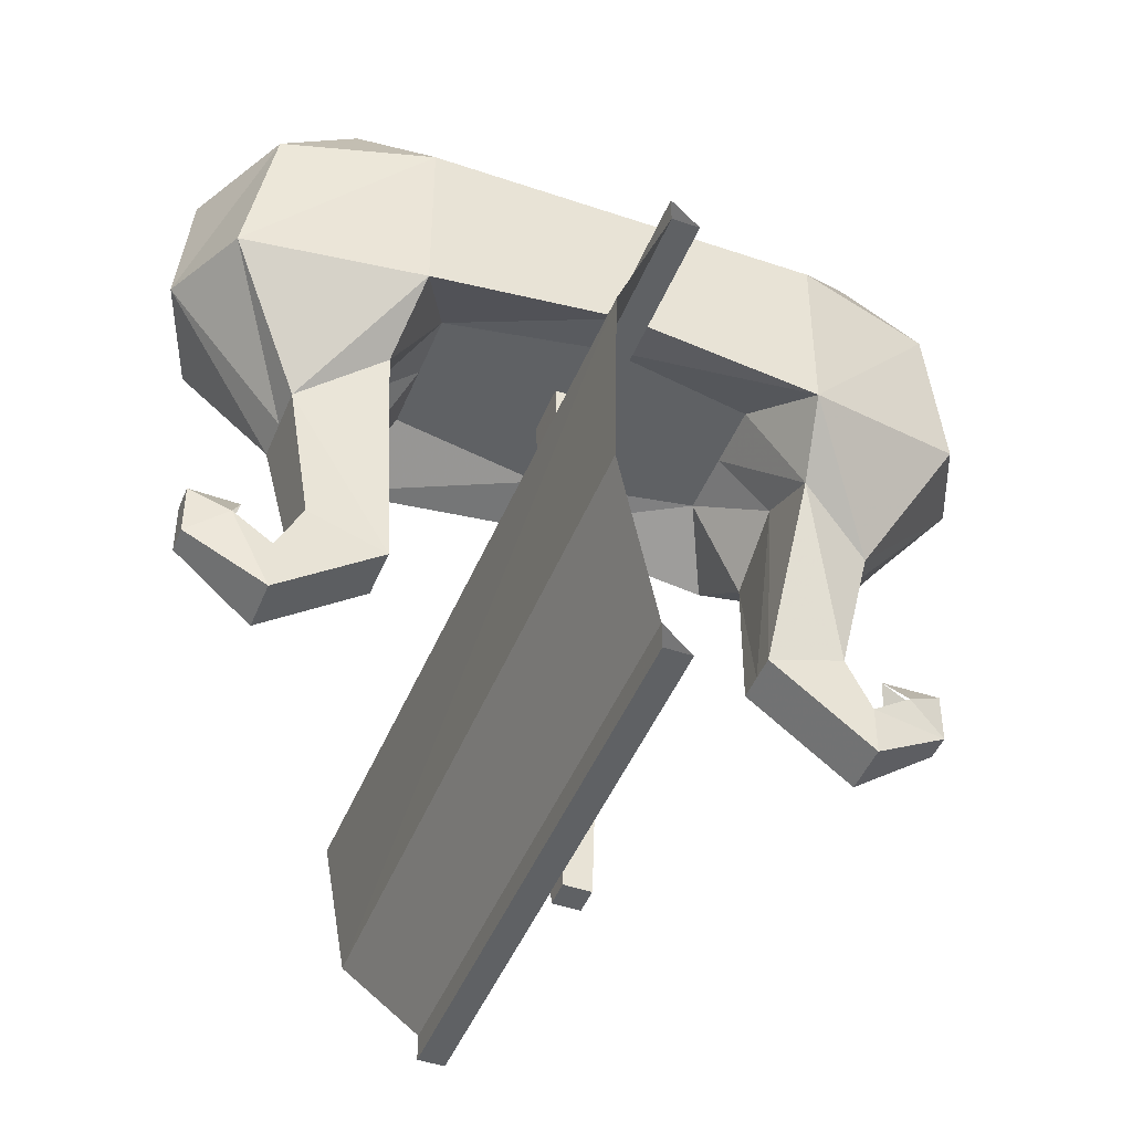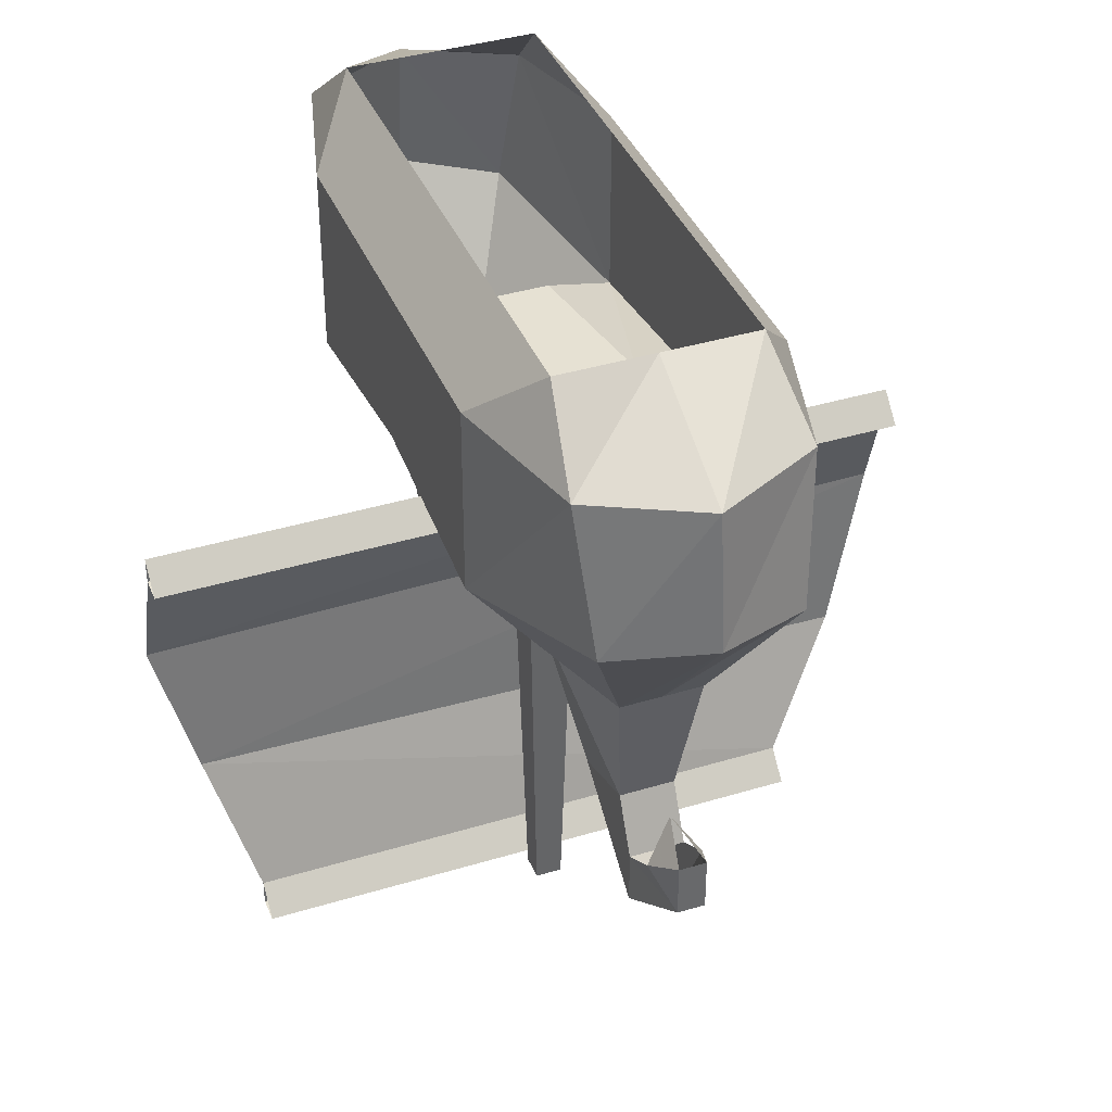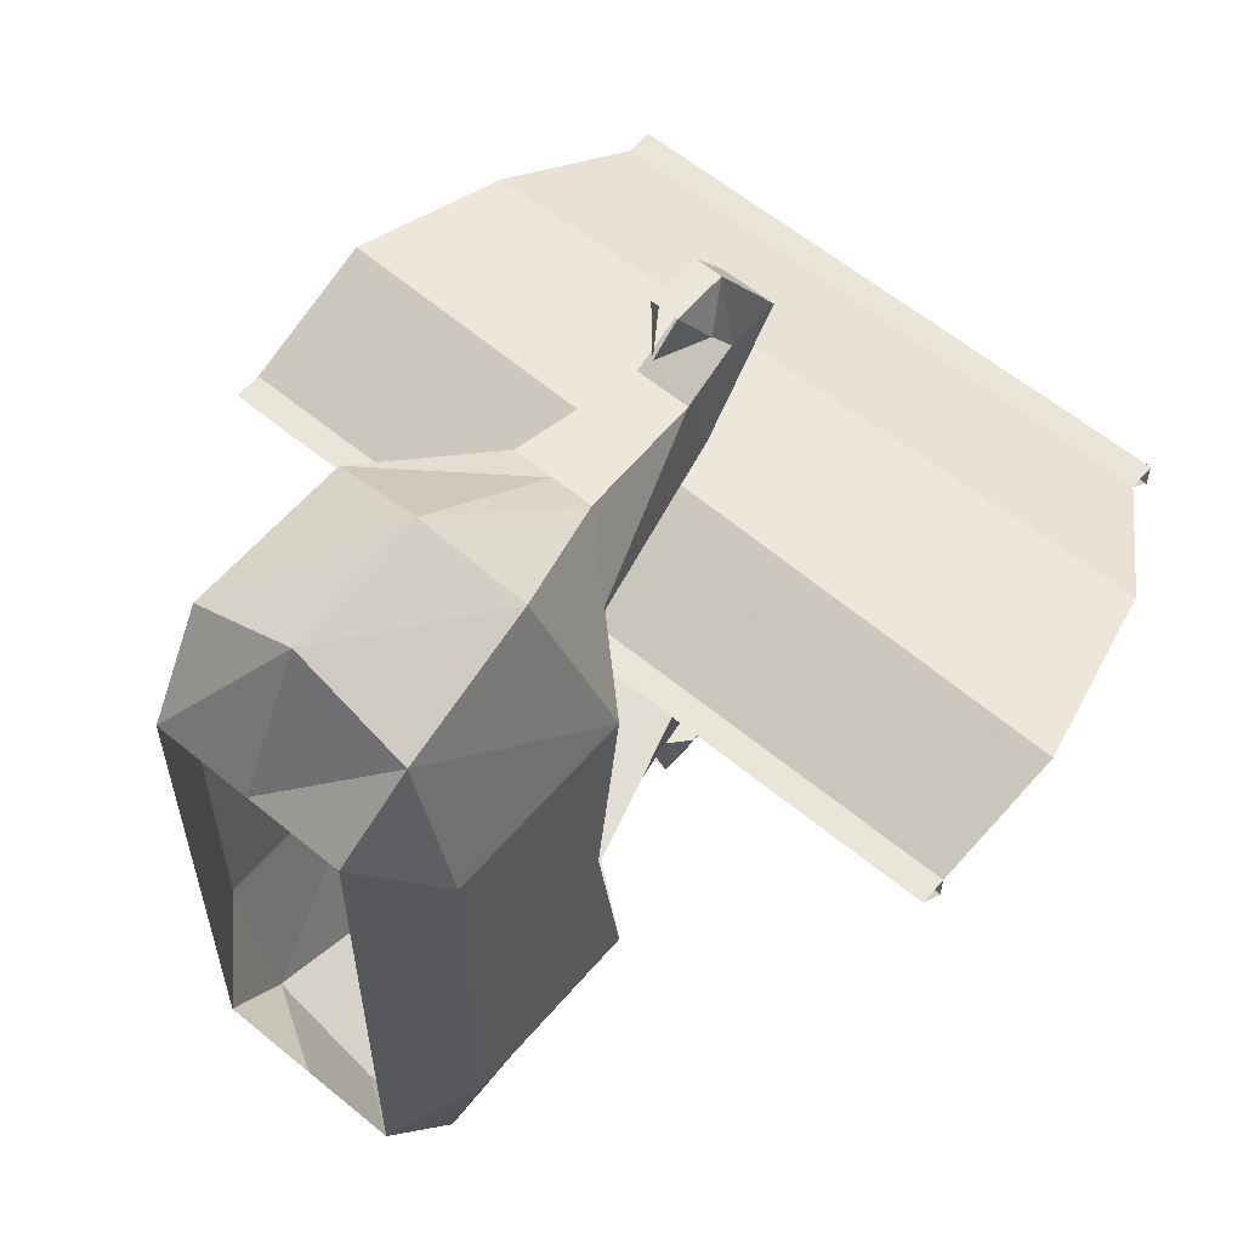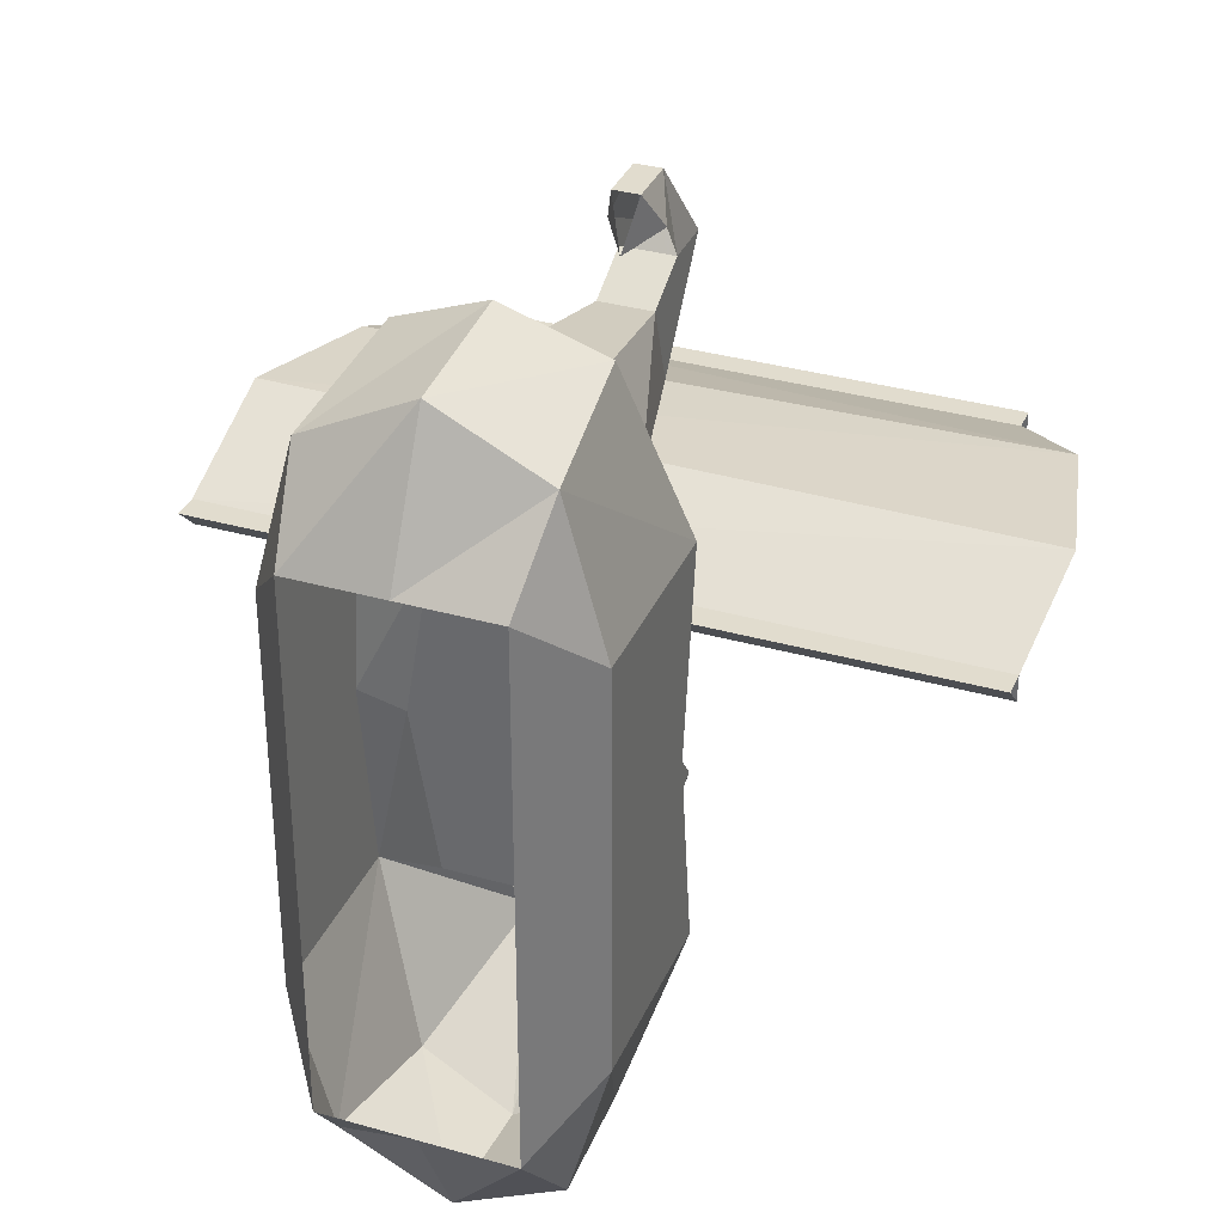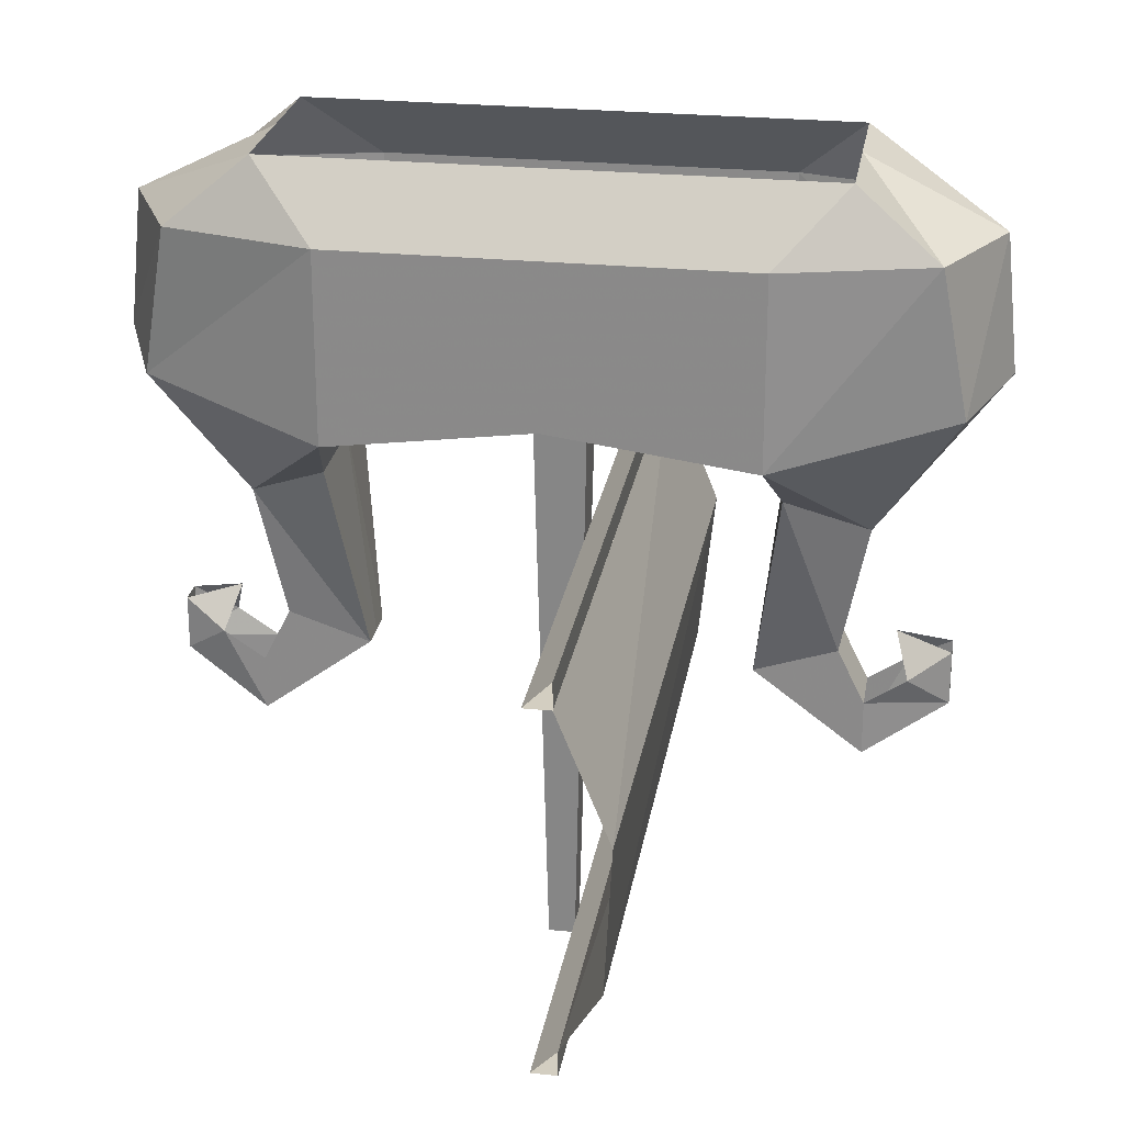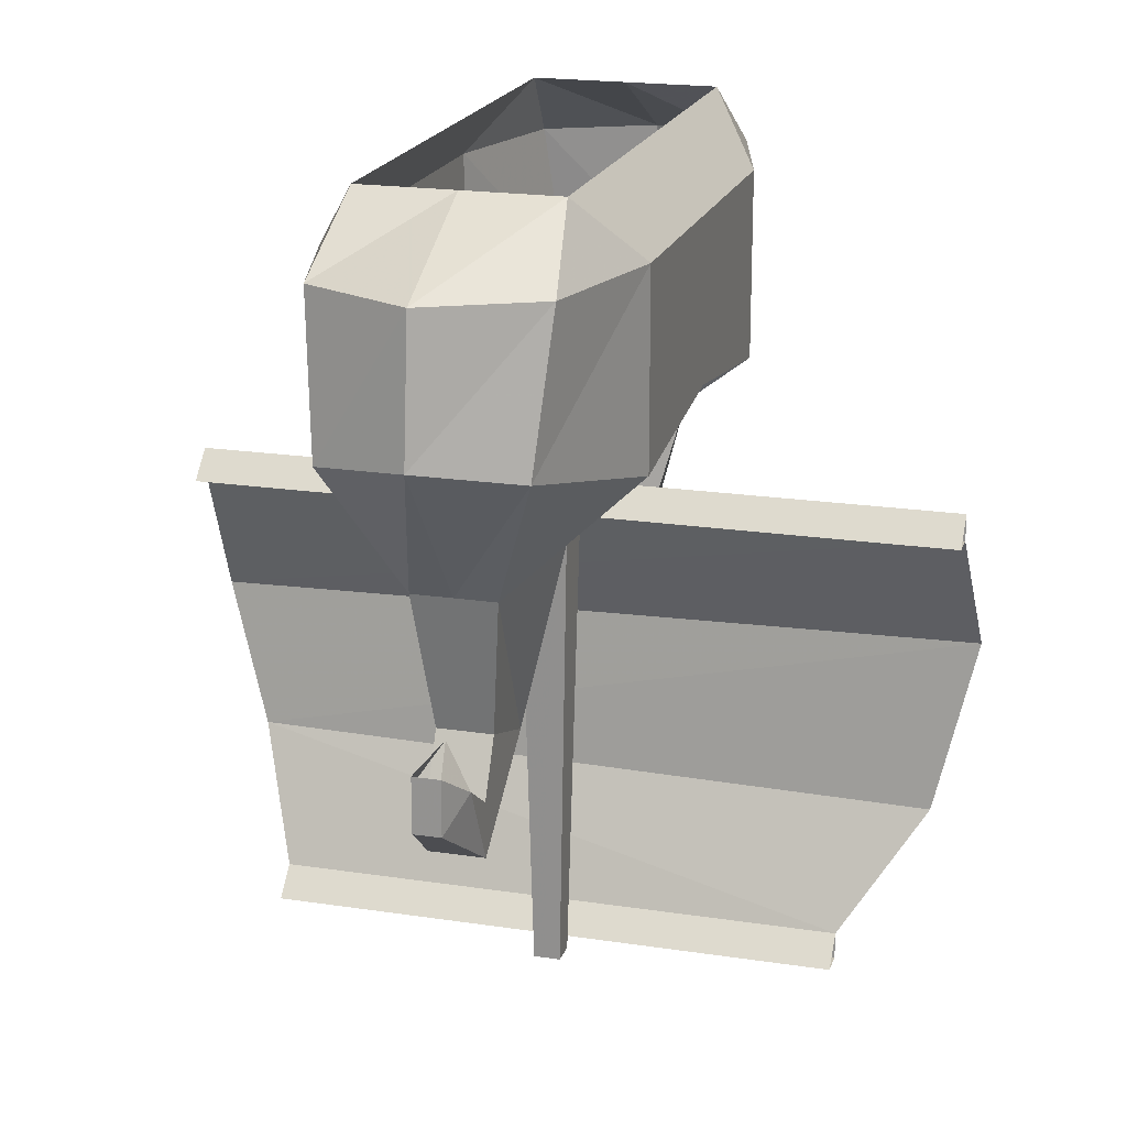
<metadata>
{"format":"obj","ext":"obj","renderer":"f3d","projection":"perspective","resolution":1024,"background":"white","views":[{"elev":-45.9,"azim":68.6,"up":"+Y"},{"elev":38.8,"azim":159.1,"up":"+Y"},{"elev":59.7,"azim":-139.7,"up":"+Z"},{"elev":34.0,"azim":-158.9,"up":"+Z"},{"elev":25.0,"azim":-80.7,"up":"+Y"},{"elev":19.4,"azim":-164.0,"up":"+Y"}]}
</metadata>
<code>
o if/205/6
v -173 -16 -184
v -166 -16 -184
v -168 -16 -172
v -173 -16 -172
v -180 -16 -184
v -178 -16 -196
v -173 -16 -196
v -168 -16 -196
v -162 -19 -199
v -162 -17 -184
v -162 -19 -169
v -167 -23 -168
v -173 -20 -168
v -179 -23 -168
v -178 -16 -172
v -184 -19 -169
v -184 -17 -184
v -184 -19 -199
v -179 -23 -200
v -173 -20 -200
v -167 -23 -200
v -170 -26 -206
v -166 -16 -212
v -165 -5 -210
v -162 -5 -199
v -162 -5 -184
v -162 -5 -169
v -166 -16 -156
v -170 -26 -162
v -171 -38 -170
v -173 -38 -170
v -175 -38 -170
v -175 -36 -164
v -176 -26 -162
v -171 -44 -162
v -173 -44 -162
v -171 -36 -164
v -171 -40 -162
v -171 -38 -159
v -172 -40 -156
v -173 -40 -156
v -175 -44 -162
v -172 -36 -156
v -173 -36 -156
v -174 -40 -156
v -175 -40 -162
v -173 -40 -162
v -173 -36 -164
v -173 -26 -162
v -173 -15 -153
v -180 -16 -156
v -181 -5 -158
v -184 -5 -169
v -184 -5 -184
v -184 -5 -199
v -180 -16 -212
v -176 -26 -206
v -175 -38 -198
v -173 -38 -198
v -171 -38 -198
v -171 -36 -204
v -173 -26 -206
v -173 -15 -215
v -173 -5 -214
v -173 0 -204
v -166 0 -204
v -166 0 -184
v -166 0 -164
v -165 -5 -158
v -173 -5 -154
v -173 0 -164
v -180 0 -164
v -180 0 -184
v -180 0 -204
v -181 -5 -210
v -173 -36 -204
v -175 -36 -204
v -175 -44 -206
v -173 -44 -206
v -171 -44 -206
v -171 -40 -206
v -173 -40 -206
v -173 -35 -160
v -174 -36 -156
v -175 -38 -159
v -173 -40 -212
v -172 -40 -212
v -171 -38 -209
v -172 -36 -212
v -173 -35 -208
v -173 -36 -212
v -174 -36 -212
v -174 -40 -212
v -175 -38 -209
v -175 -40 -206
v -151 -59 -181
v -151 -61 -183
v -194 -61 -183
v -194 -59 -181
v -151 -61 -181
v -194 -61 -181
v -145 -26 -180
v -145 -28 -182
v -202 -28 -182
v -202 -26 -180
v -145 -28 -180
v -202 -28 -180
v -172 -62 -183
v -172 -62 -185
v -171 -16 -186
v -171 -16 -182
v -174 -62 -183
v -174 -62 -185
v -175 -16 -186
v -175 -16 -182
v -145 -38 -176
v -203 -37 -176
v -148 -49 -177
v -200 -50 -177
f 1 2 3
f 1 3 4
f 1 4 5
f 1 5 6
f 1 6 7
f 1 7 2
f 2 7 8
f 2 8 9
f 2 9 10
f 2 10 3
f 3 10 11
f 3 11 12
f 3 12 13
f 3 13 4
f 4 13 14
f 4 14 15
f 4 15 5
f 5 15 16
f 5 16 17
f 5 17 6
f 6 17 18
f 6 18 19
f 6 19 20
f 6 20 7
f 7 20 21
f 7 21 8
f 8 21 9
f 9 21 22
f 9 22 23
f 9 23 24
f 9 24 25
f 9 25 10
f 10 25 26
f 10 26 11
f 11 26 27
f 11 27 28
f 11 28 29
f 11 29 12
f 12 29 30
f 12 30 31
f 12 31 13
f 13 31 32
f 13 32 14
f 14 32 33
f 14 33 34
f 14 34 16
f 14 16 15
f 35 36 31
f 35 31 30
f 35 30 37
f 35 37 38
f 35 38 39
f 35 39 40
f 35 40 36
f 36 40 41
f 36 41 42
f 36 42 32
f 36 32 31
f 41 40 43
f 41 43 44
f 41 44 45
f 41 45 42
f 42 45 46
f 42 46 32
f 32 46 33
f 33 46 47
f 33 47 48
f 33 48 49
f 33 49 34
f 34 49 50
f 34 50 51
f 34 51 16
f 16 51 52
f 16 52 53
f 16 53 17
f 17 53 54
f 17 54 18
f 18 54 55
f 18 55 56
f 18 56 57
f 18 57 19
f 19 57 58
f 19 58 59
f 19 59 20
f 20 59 60
f 20 60 21
f 21 60 61
f 21 61 22
f 22 61 62
f 22 62 63
f 22 63 23
f 23 63 64
f 23 64 24
f 24 64 65
f 24 65 66
f 24 66 25
f 25 66 26
f 26 66 67
f 26 67 27
f 27 67 68
f 27 68 69
f 27 69 28
f 28 69 50
f 28 50 49
f 28 49 29
f 29 49 48
f 29 48 37
f 29 37 30
f 50 69 70
f 50 70 51
f 51 70 52
f 52 70 71
f 52 71 72
f 52 72 53
f 53 72 54
f 54 72 73
f 54 73 55
f 55 73 74
f 55 74 75
f 55 75 56
f 56 75 63
f 56 63 62
f 56 62 57
f 57 62 76
f 57 76 77
f 57 77 58
f 58 77 78
f 58 78 59
f 59 78 79
f 59 79 60
f 60 79 80
f 60 80 81
f 60 81 61
f 61 81 82
f 61 82 76
f 61 76 62
f 70 69 68
f 70 68 71
f 83 43 39
f 39 43 40
f 38 37 48
f 38 48 47
f 44 84 45
f 45 84 85
f 45 85 46
f 85 84 83
f 80 79 86
f 80 86 87
f 80 87 81
f 81 87 88
f 88 87 89
f 88 89 90
f 91 89 87
f 91 87 86
f 91 86 92
f 92 86 93
f 92 93 94
f 92 94 90
f 93 86 79
f 93 79 78
f 93 78 94
f 94 78 95
f 95 78 77
f 95 77 76
f 95 76 82
f 63 75 64
f 64 75 74
f 64 74 65
f 96 97 98
f 96 98 99
f 96 99 100
f 100 99 101
f 100 101 97
f 97 101 98
f 102 103 104
f 102 104 105
f 102 105 106
f 106 105 107
f 106 107 103
f 103 107 104
f 108 109 110
f 108 110 111
f 108 111 112
f 108 112 109
f 109 112 113
f 109 113 114
f 109 114 110
f 113 112 115
f 113 115 114
f 112 111 115
f 116 106 107
f 116 107 117
f 116 117 118
f 116 118 119
f 116 119 117
f 116 117 106
f 106 117 107
f 118 117 119
f 118 119 99
f 118 99 96
f 118 96 119
f 119 96 99

</code>
